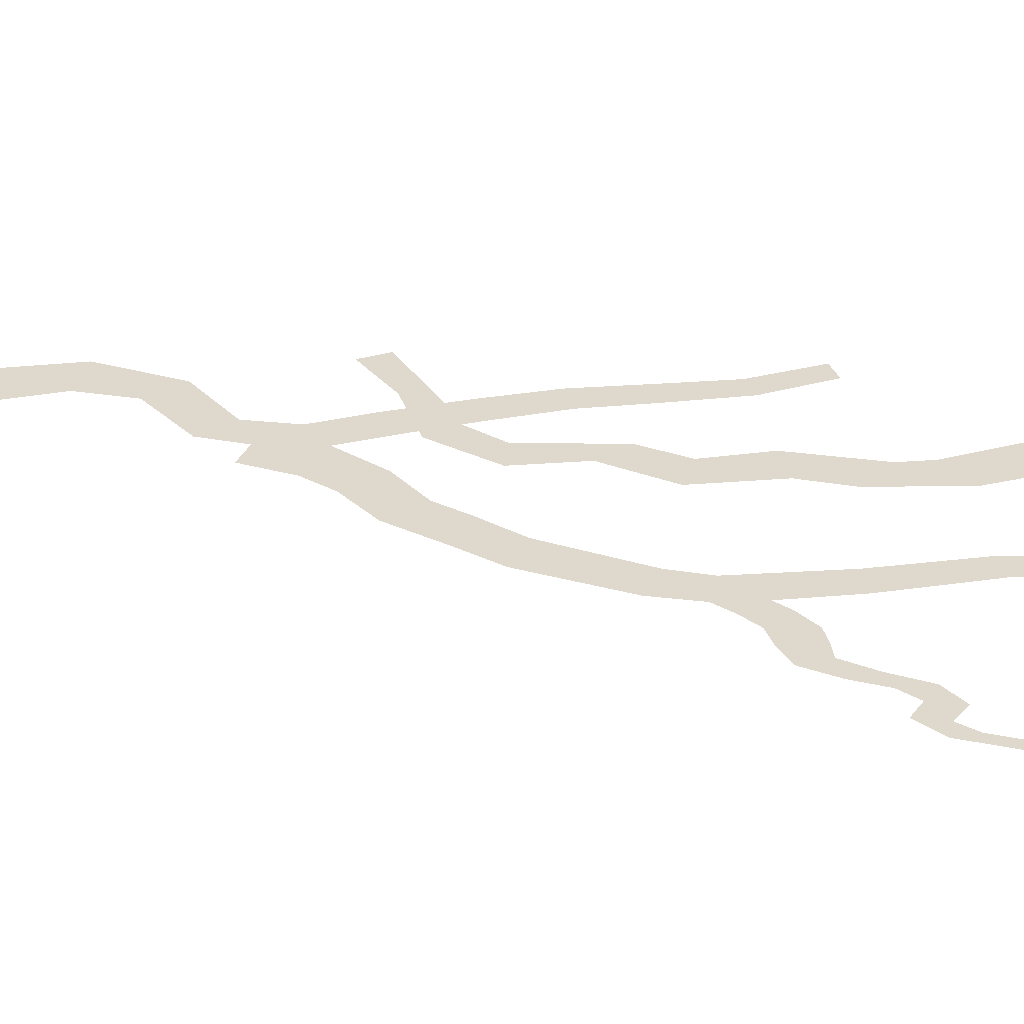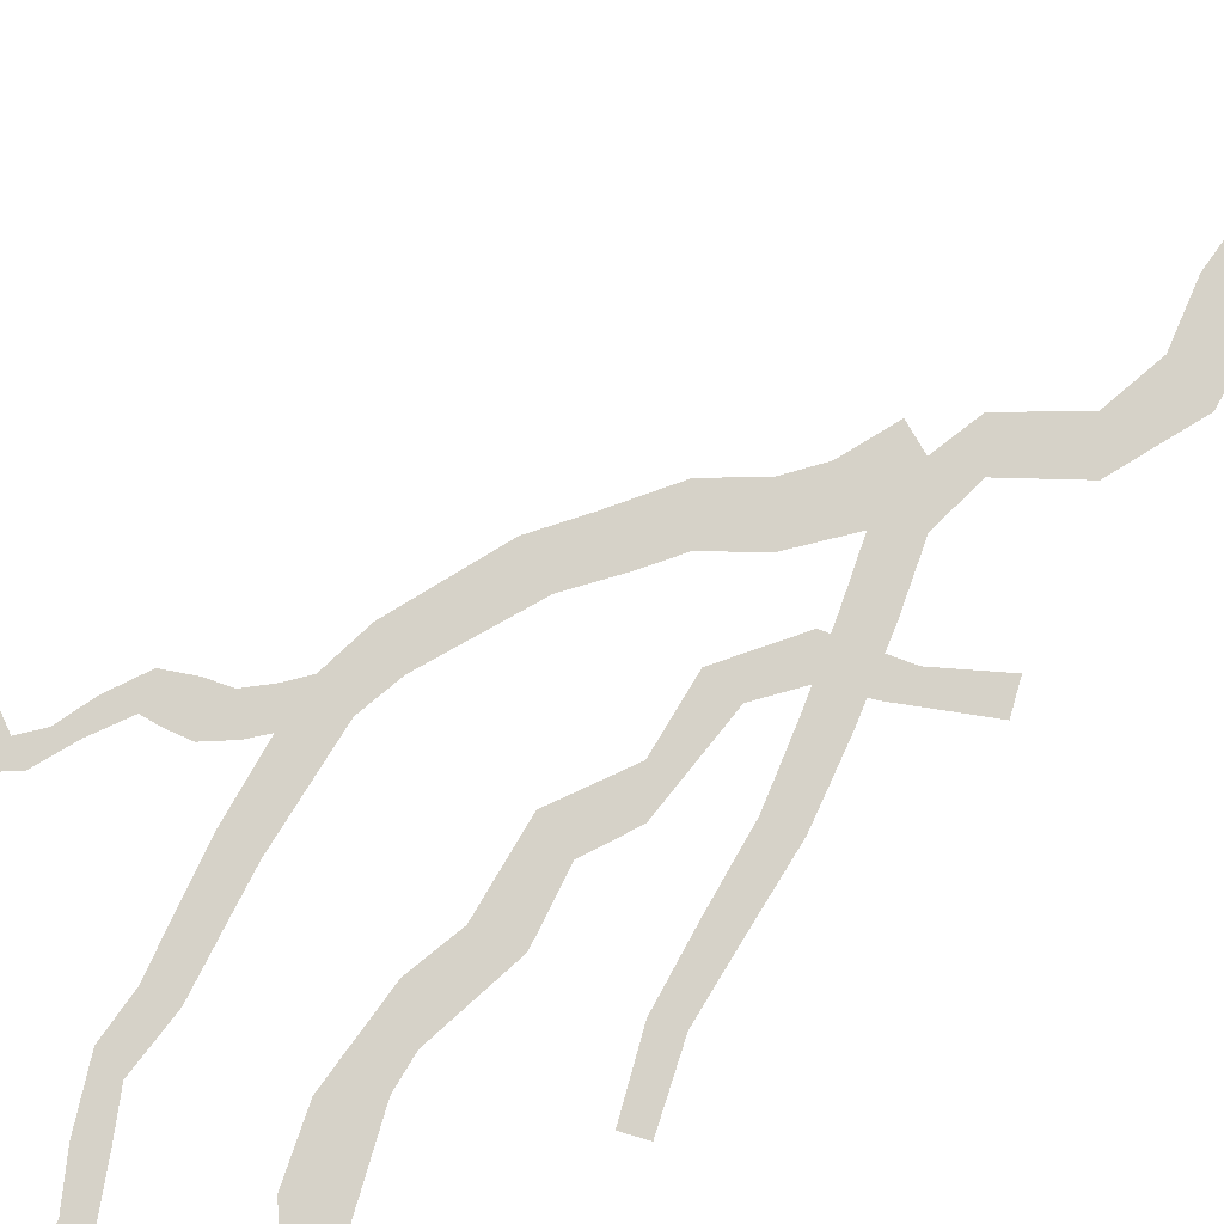
<metadata>
{"format":"obj","ext":"obj","renderer":"f3d","projection":"perspective","resolution":1024,"background":"white","views":[{"elev":32.0,"azim":-78.8,"up":"+Y"},{"elev":78.0,"azim":48.4,"up":"+Y"}]}
</metadata>
<code>
g FX_Thunderstirke_mesh
v 0.04544 1.479e-05 -0.06562
v 0.001536 1.483e-05 0.01171
v -0.0136 1.479e-05 -0.05291
v 0.05824 1.483e-05 -0.0005017
v 0.001499 1.487e-05 0.06491
v 0.05597 1.487e-05 0.07616
v -0.004265 1.491e-05 0.1256
v 0.04516 1.491e-05 0.1454
v -0.0278 1.495e-05 0.1877
v 0.01941 1.495e-05 0.2066
v -0.05057 1.499e-05 0.264
v -0.00317 1.499e-05 0.2539
v -0.0356 1.503e-05 0.3286
v 0.009461 1.503e-05 0.319
v -0.0128 1.508e-05 0.3768
v 0.0308 1.508e-05 0.3795
v -0.01368 1.512e-05 0.4292
v 0.01699 1.512e-05 0.4569
v -0.05723 1.516e-05 0.4793
v -0.02833 1.516e-05 0.5054
v -0.06207 1.52e-05 0.5573
v -0.02594 1.52e-05 0.552
v -0.02597 1.524e-05 0.6214
v 0.001236 1.524e-05 0.6008
v 0.003514 1.528e-05 0.6767
v 0.03226 1.528e-05 0.6632
v 0.03274 1.532e-05 0.7362
v 0.05933 1.532e-05 0.7238
v 0.0533 1.537e-05 0.7965
v 0.07935 1.537e-05 0.7895
v 0.07687 1.541e-05 0.8616
v 0.09776 1.541e-05 0.8486
v 0.1129 1.545e-05 0.9173
v 0.1317 1.545e-05 0.9057
v -0.03842 1.521e-05 0.5263
v -0.09436 1.523e-05 0.5647
v -0.08587 1.521e-05 0.5168
v -0.04862 1.523e-05 0.5738
v -0.1095 1.525e-05 0.596
v -0.076 1.525e-05 0.626
v -0.1409 1.528e-05 0.6329
v -0.1087 1.528e-05 0.6618
v -0.1628 1.53e-05 0.6872
v -0.122 1.53e-05 0.6942
v -0.1818 1.532e-05 0.7304
v -0.1429 1.532e-05 0.7383
v -0.1904 1.534e-05 0.7783
v -0.1532 1.534e-05 0.7858
v -0.1991 1.537e-05 0.8261
v -0.1636 1.537e-05 0.8333
v -0.1977 1.539e-05 0.8821
v -0.1648 1.539e-05 0.8717
v -0.1824 1.541e-05 0.9282
v -0.1512 1.541e-05 0.9183
v -0.1671 1.544e-05 0.9744
v -0.1375 1.544e-05 0.965
v -0.1477 1.546e-05 1.02
v -0.1206 1.546e-05 1.009
v -0.1285 1.548e-05 1.065
v -0.103 1.548e-05 1.054
v -0.1192 1.551e-05 1.106
v -0.09338 1.551e-05 1.107
v -0.08705 1.553e-05 1.152
v -0.06963 1.553e-05 1.135
v -0.05805 1.555e-05 1.185
v -0.03727 1.555e-05 1.176
v -0.03963 1.557e-05 1.23
v -0.02047 1.557e-05 1.222
v -0.1708 1.486e-05 0.866
v -0.1973 1.489e-05 0.8699
v -0.1877 1.486e-05 0.8351
v -0.181 1.489e-05 0.8996
v -0.2083 1.492e-05 0.8909
v -0.1973 1.493e-05 0.9286
v -0.2222 1.496e-05 0.9115
v -0.2142 1.496e-05 0.9494
v -0.2406 1.499e-05 0.9217
v -0.233 1.499e-05 0.9579
v -0.2619 1.503e-05 0.938
v -0.2482 1.503e-05 0.9629
v -0.2715 1.506e-05 0.9727
v -0.2586 1.506e-05 0.9964
v -0.2758 1.509e-05 1.006
v -0.2658 1.509e-05 1.033
v -0.2868 1.513e-05 1.026
v -0.285 1.513e-05 1.056
v -0.3077 1.516e-05 1.019
v -0.306 1.516e-05 1.047
v -0.3249 1.52e-05 1.047
v -0.3151 1.52e-05 1.067
v -0.3293 1.523e-05 1.095
v -0.3185 1.523e-05 1.103
v -0.3335 1.526e-05 1.134
v -0.3237 1.526e-05 1.147
v -0.3386 1.53e-05 1.176
v -0.3296 1.53e-05 1.187
v -0.346 1.533e-05 1.212
v -0.3382 1.533e-05 1.225
v -0.3536 1.537e-05 1.252
v -0.3459 1.537e-05 1.26
v -0.3563 1.54e-05 1.296
v -0.3493 1.54e-05 1.303
v -0.00597 9.132e-06 1.376
v 0.00324 2.318e-06 1.506
v -0.03283 7.898e-06 1.45
v 0.02754 9.951e-07 1.431
v 0.03608 2.76e-06 1.353
v 0.06976 -2.404e-06 1.404
v 0.06741 -1.529e-07 1.325
v 0.1205 -5.996e-06 1.331
v 0.07703 5.362e-07 1.261
v 0.1264 -3.681e-06 1.25
v 0.05911 4.973e-06 1.191
v 0.108 -1.287e-07 1.193
v 0.0614 6.792e-06 1.122
v 0.1082 2.1e-06 1.125
v 0.01331 1.416e-05 1.084
v 0.05261 9.911e-06 1.063
v -0.01542 1.9e-05 1.032
v 0.01341 1.666e-05 0.9993
v -0.03311 2.368e-05 0.9507
v 0.004354 1.859e-05 0.9702
v -0.03095 2.469e-05 0.9029
v 0.003792 2.152e-05 0.8873
v -0.05449 3.023e-05 0.8292
v -0.01844 2.542e-05 0.8323
v -0.03468 2.938e-05 0.7631
v -0.006957 2.628e-05 0.7873
v -0.05352 3.366e-05 0.7028
v -0.02211 3.036e-05 0.6991
v -0.02675 3.264e-05 0.6383
v -0.003458 2.916e-05 0.6607
v 0.02912 2.67e-05 0.6087
v 0.02859 2.649e-05 0.6397
v 0.07124 2.322e-05 0.5677
v 0.08662 2.064e-05 0.5916
g FX_Thunderstirke_mesh_0
f 3 2 1
f 2 4 1
f 2 5 4
f 5 6 4
f 5 7 6
f 7 8 6
f 7 9 8
f 9 10 8
f 9 11 10
f 11 12 10
f 11 13 12
f 13 14 12
f 13 15 14
f 15 16 14
f 15 17 16
f 17 18 16
f 17 19 18
f 19 20 18
f 19 21 20
f 21 22 20
f 21 23 22
f 23 24 22
f 23 25 24
f 25 26 24
f 25 27 26
f 27 28 26
f 27 29 28
f 29 30 28
f 29 31 30
f 31 32 30
f 31 33 32
f 33 34 32
f 37 36 35
f 36 38 35
f 36 39 38
f 39 40 38
f 39 41 40
f 41 42 40
f 41 43 42
f 43 44 42
f 43 45 44
f 45 46 44
f 45 47 46
f 47 48 46
f 47 49 48
f 49 50 48
f 49 51 50
f 51 52 50
f 51 53 52
f 53 54 52
f 53 55 54
f 55 56 54
f 55 57 56
f 57 58 56
f 57 59 58
f 59 60 58
f 59 61 60
f 61 62 60
f 61 63 62
f 63 64 62
f 63 65 64
f 65 66 64
f 65 67 66
f 67 68 66
f 71 70 69
f 70 72 69
f 70 73 72
f 73 74 72
f 73 75 74
f 75 76 74
f 75 77 76
f 77 78 76
f 77 79 78
f 79 80 78
f 79 81 80
f 81 82 80
f 81 83 82
f 83 84 82
f 83 85 84
f 85 86 84
f 85 87 86
f 87 88 86
f 87 89 88
f 89 90 88
f 89 91 90
f 91 92 90
f 91 93 92
f 93 94 92
f 93 95 94
f 95 96 94
f 95 97 96
f 97 98 96
f 97 99 98
f 99 100 98
f 99 101 100
f 101 102 100
f 105 104 103
f 104 106 103
f 103 106 107
f 106 108 107
f 107 108 109
f 108 110 109
f 109 110 111
f 110 112 111
f 111 112 113
f 112 114 113
f 113 114 115
f 114 116 115
f 115 116 117
f 116 118 117
f 117 118 119
f 118 120 119
f 119 120 121
f 120 122 121
f 121 122 123
f 122 124 123
f 123 124 125
f 124 126 125
f 125 126 127
f 126 128 127
f 127 128 129
f 128 130 129
f 129 130 131
f 130 132 131
f 131 132 133
f 132 134 133
f 133 134 135
f 134 136 135

</code>
